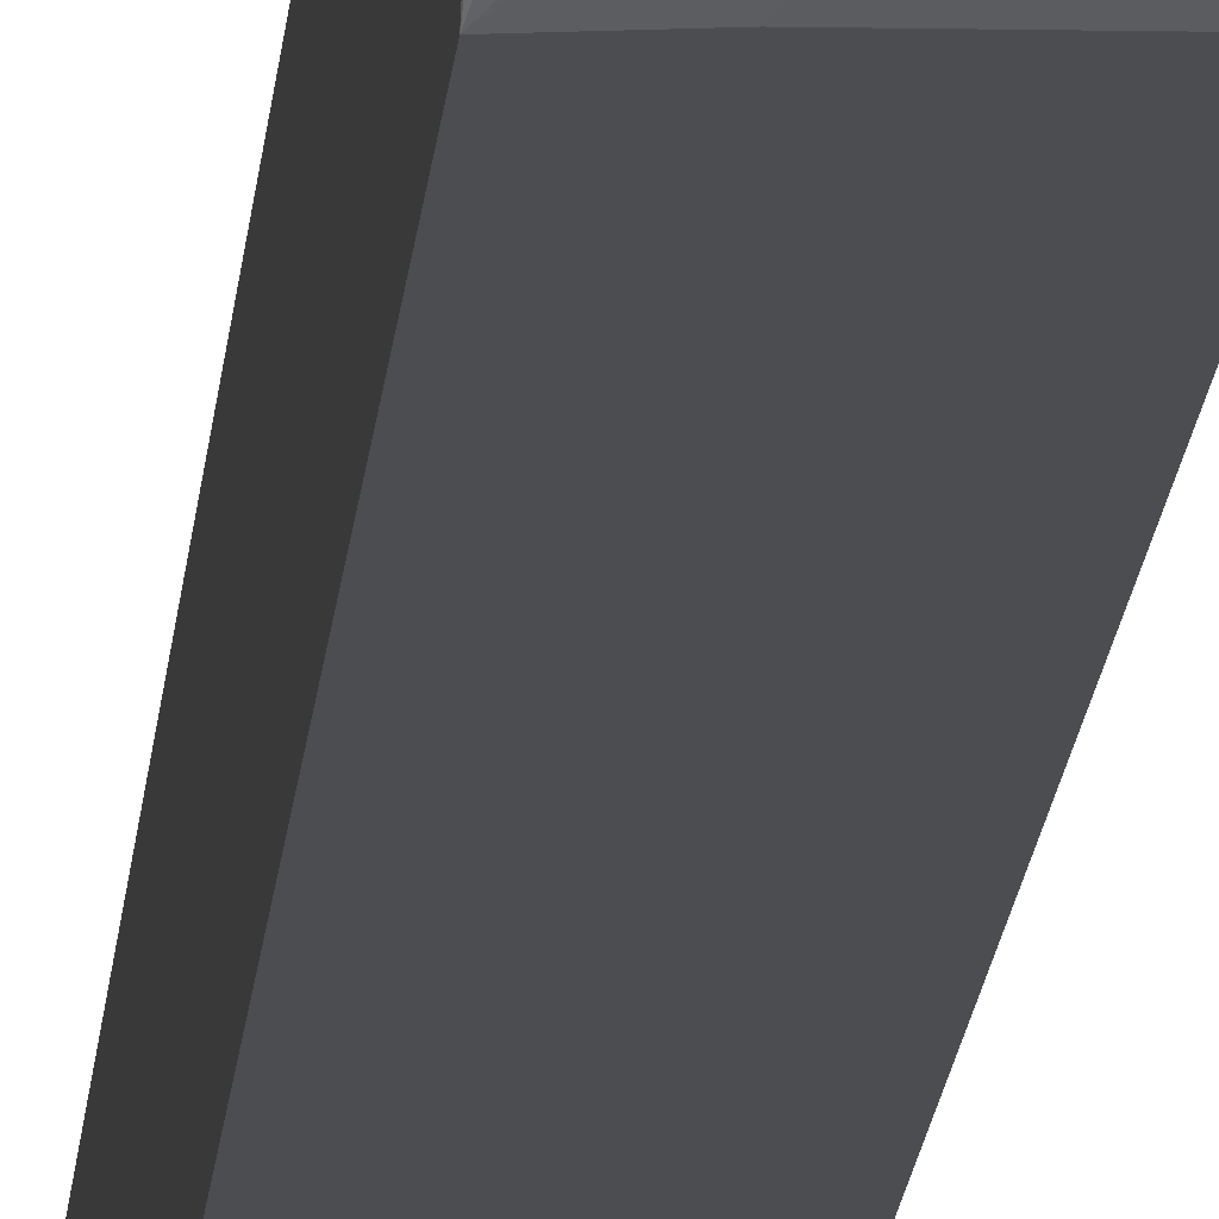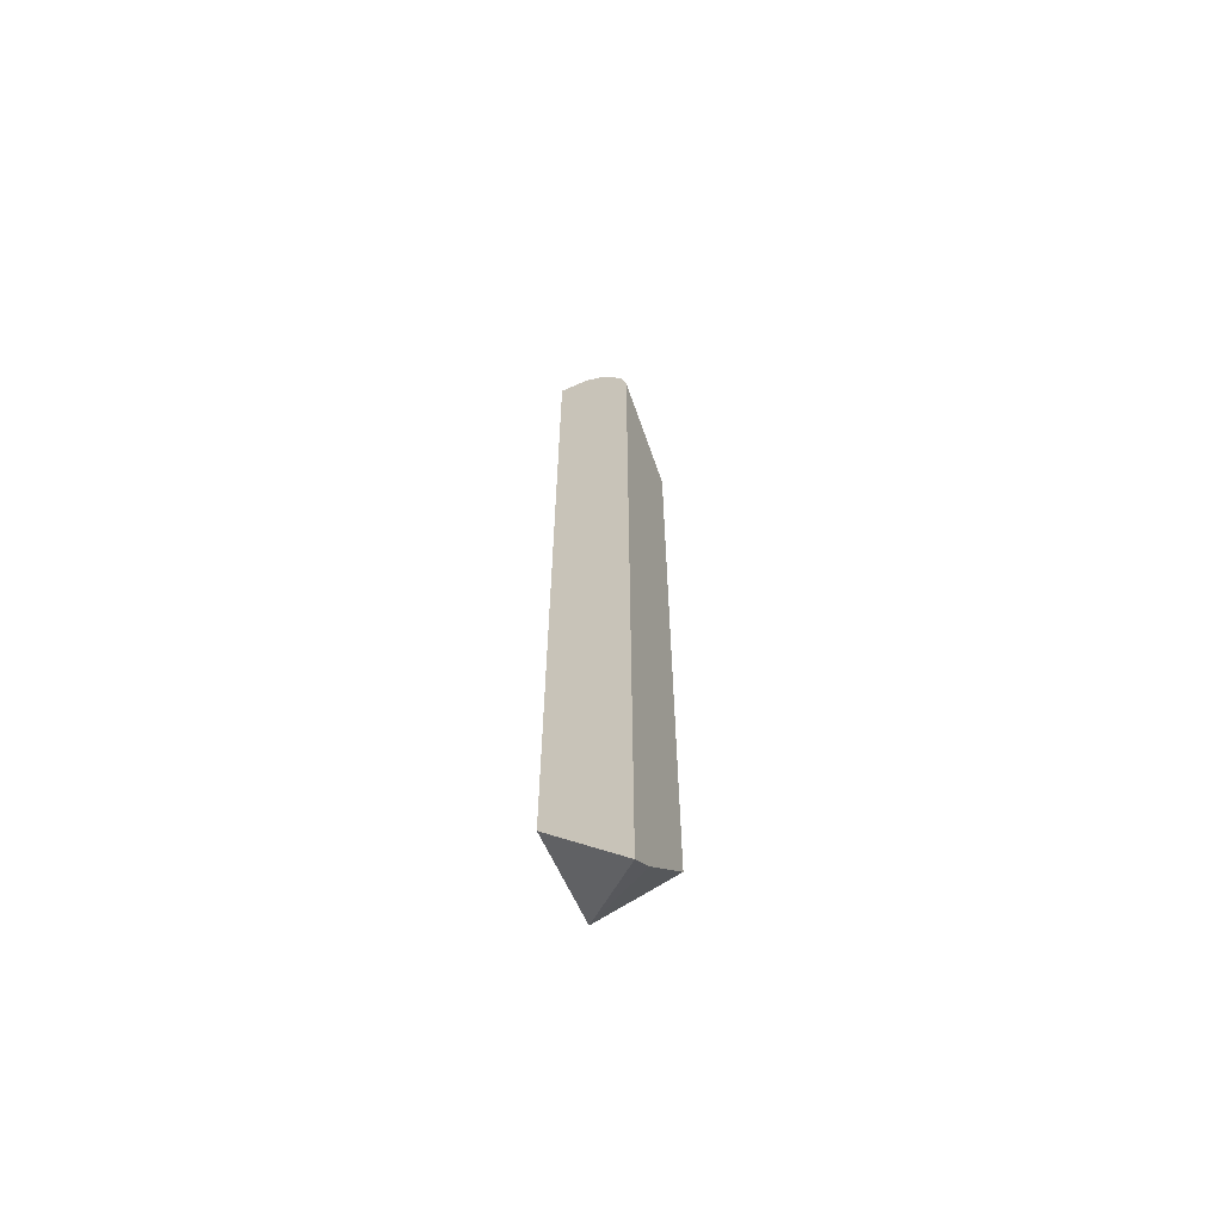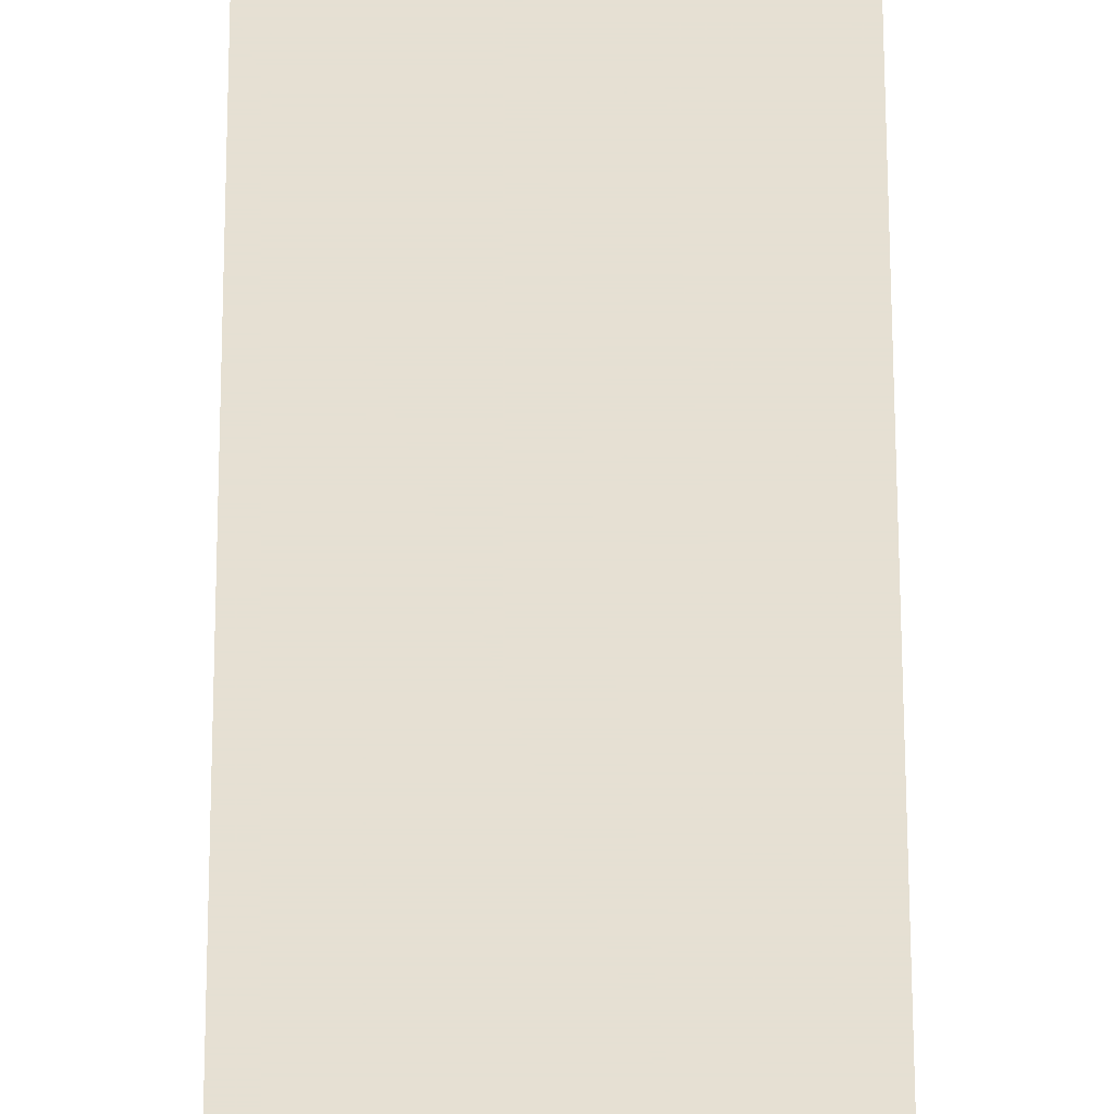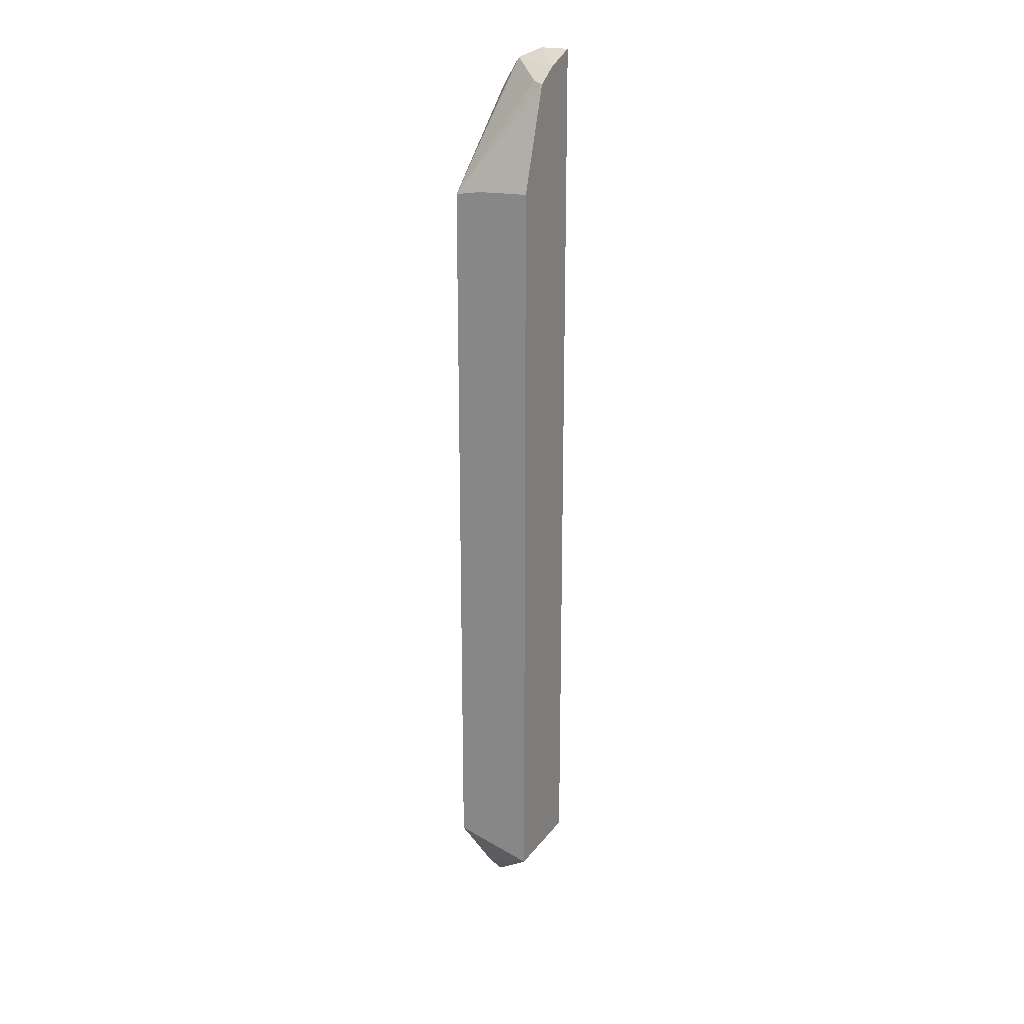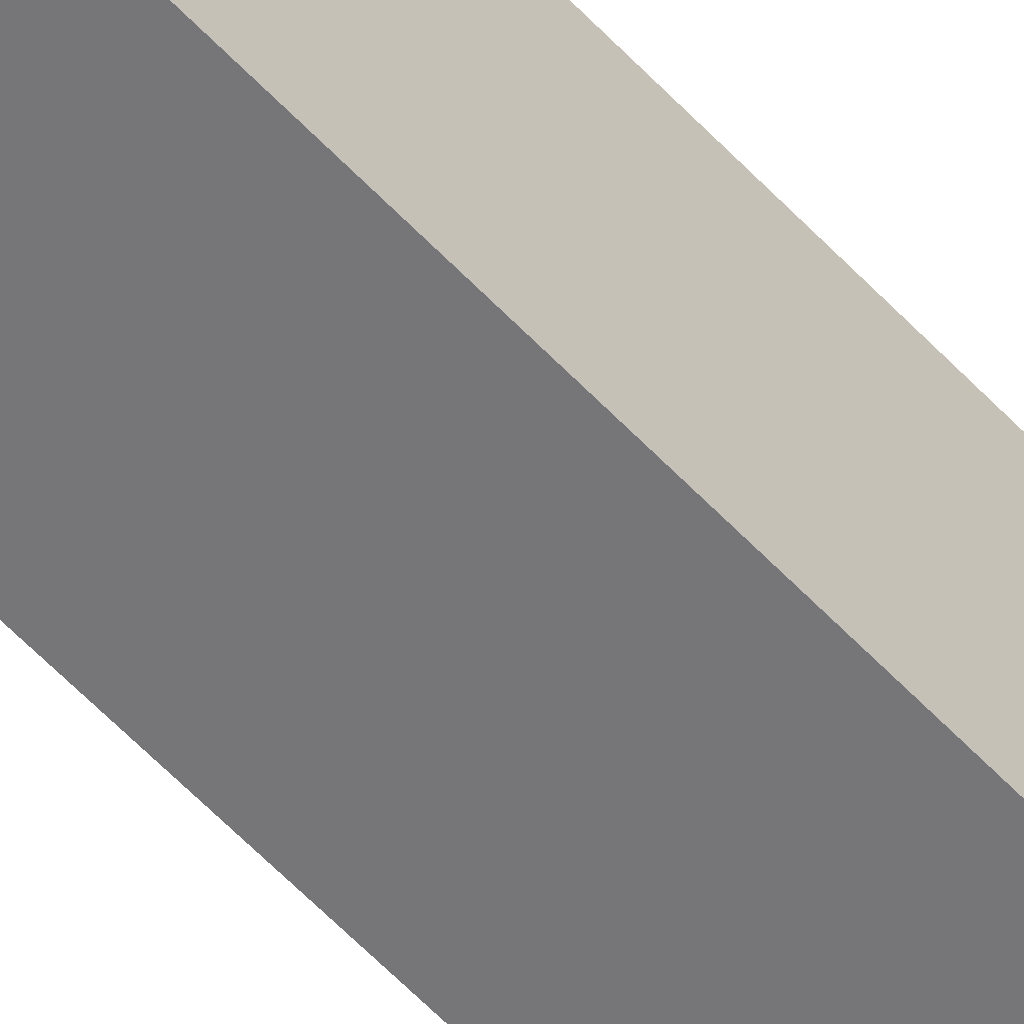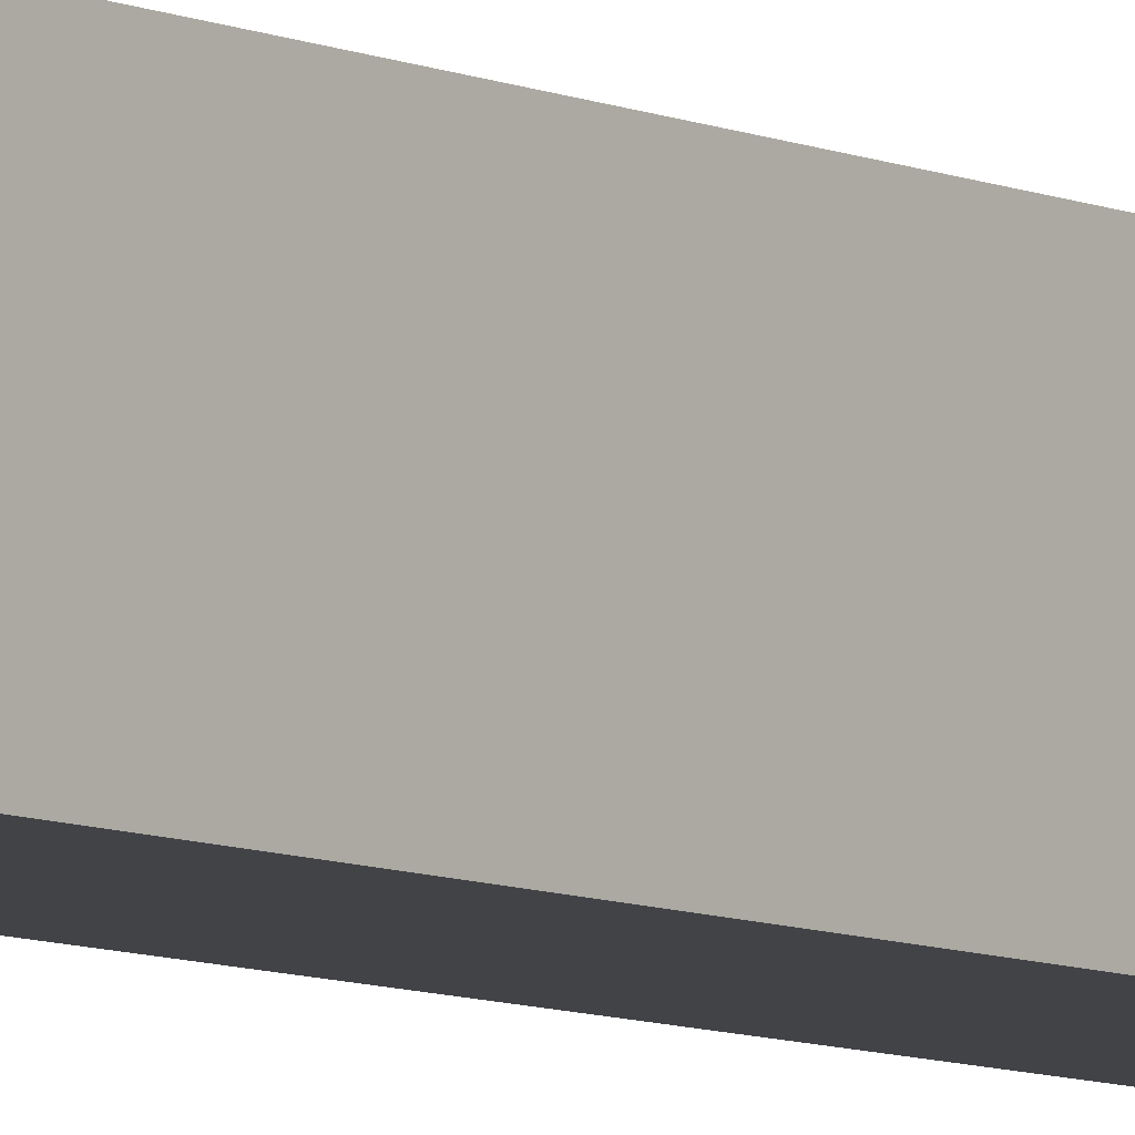
<metadata>
{"format":"obj","ext":"obj","renderer":"f3d","projection":"perspective","resolution":1024,"background":"white","views":[{"elev":-15.6,"azim":-4.2,"up":"+Y"},{"elev":-62.8,"azim":-155.3,"up":"+Z"},{"elev":38.3,"azim":179.9,"up":"+Y"},{"elev":21.1,"azim":27.5,"up":"+Z"},{"elev":-56.9,"azim":42.1,"up":"+Y"},{"elev":-7.4,"azim":-142.7,"up":"+Y"}]}
</metadata>
<code>
v 0.4059 -0.3655 -0.2769
v 0.3276 -0.3655 -0.2539
v 0.3276 -0.2999 -0.3342
v 0.3276 -0.2743 -0.3597
v 0.4059 -0.2743 -0.2741
v 0.4059 -0.3655 0.4854
v 0.3276 -0.3655 0.4797
v 0.3276 -0.2743 0.5551
v 0.4059 -0.2743 0.6167
v 0.4059 -0.3314 0.5882
v 0.3941 -0.3655 0.4854
v 0.3541 -0.3655 0.484
v 0.3941 -0.3255 0.591
v 0.3598 -0.2913 0.6082
v 0.3541 -0.297 0.5939
v 0.3342 -0.2743 0.5783
v 0.3768 -0.2743 0.6167
v 0.4059 -0.3066 0.6041
v 0.4059 -0.3137 0.5999
v 0.3542 -0.2743 0.6054
f 7 16 8
f 6 10 11
f 7 12 10
f 7 10 13
f 7 13 14
f 7 14 15
f 7 15 16
f 9 17 18
f 14 16 15
f 10 12 11
f 13 19 14
f 14 20 16
f 14 19 18
f 14 18 17
f 14 17 20
f 4 9 5
f 10 19 13
f 4 17 9
f 4 16 20
f 1 5 9
f 4 20 17
f 1 2 3
f 1 3 4
f 1 4 5
f 1 9 18
f 1 18 19
f 1 19 10
f 1 10 6
f 1 11 12
f 1 12 7
f 1 7 2
f 2 7 8
f 2 8 4
f 2 4 3
f 4 8 16
f 1 6 11

</code>
